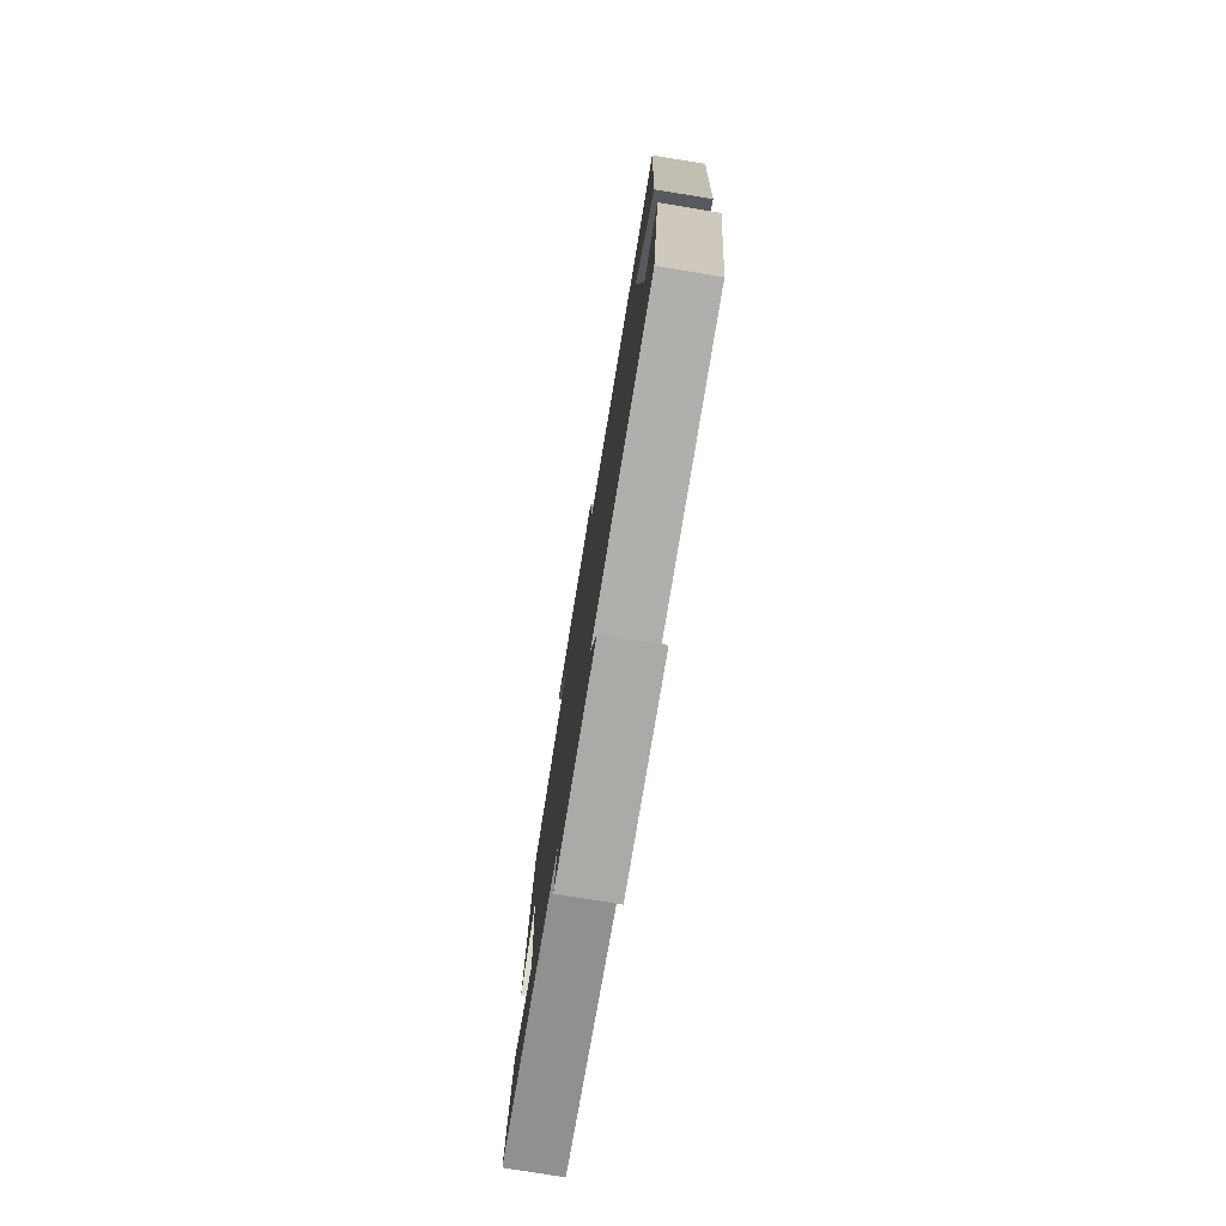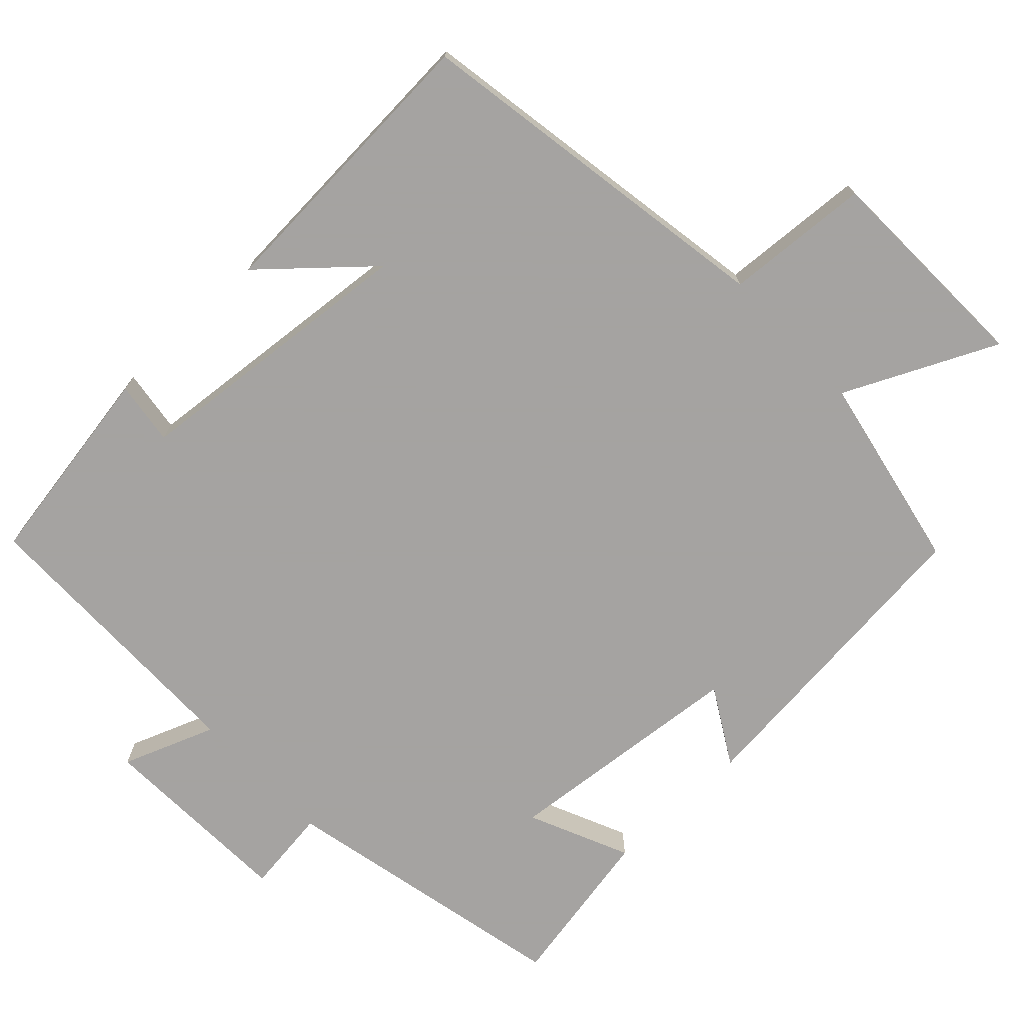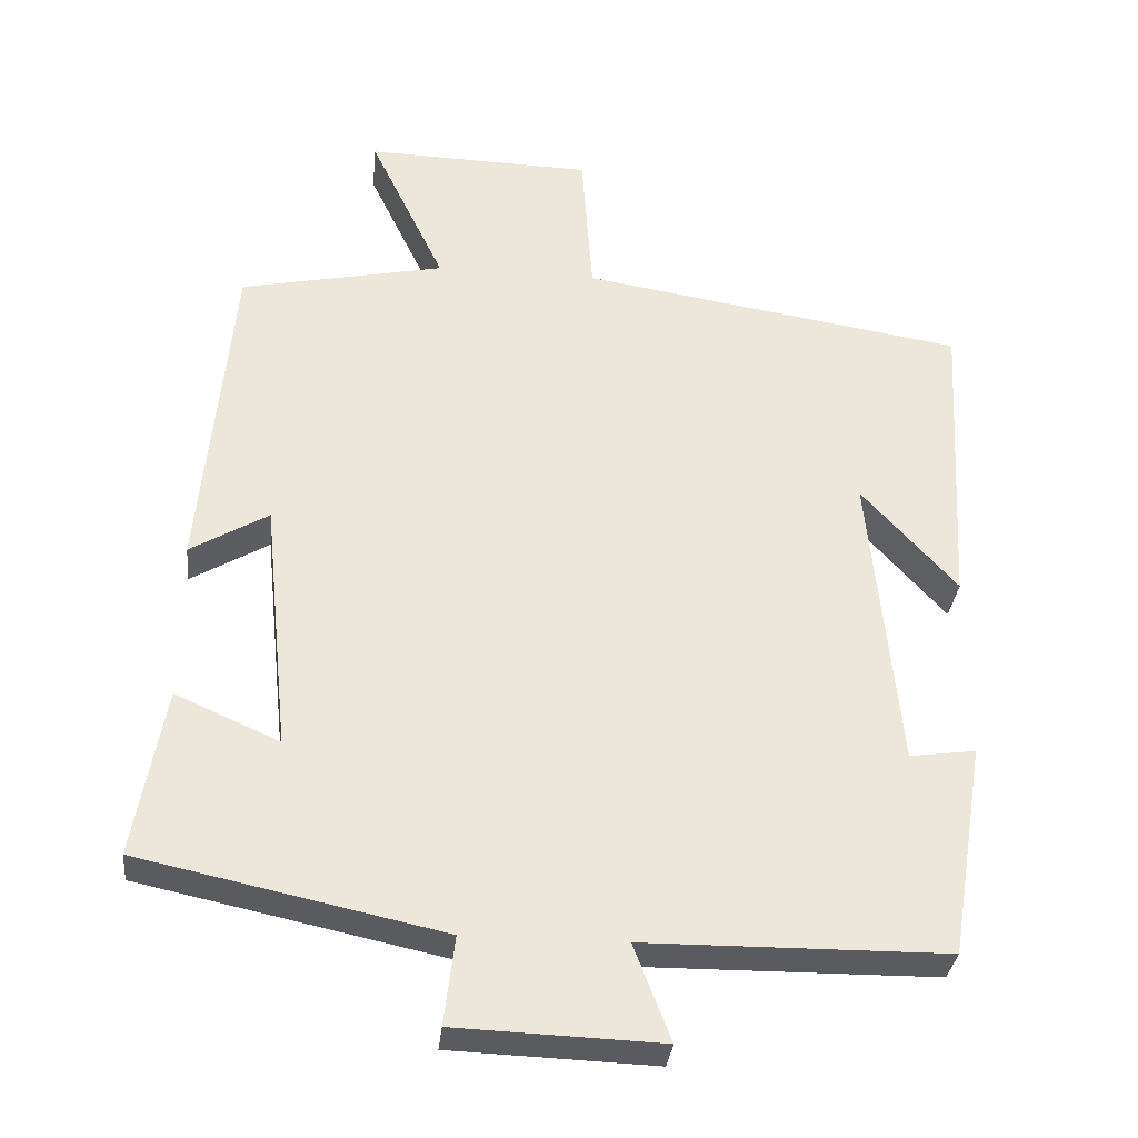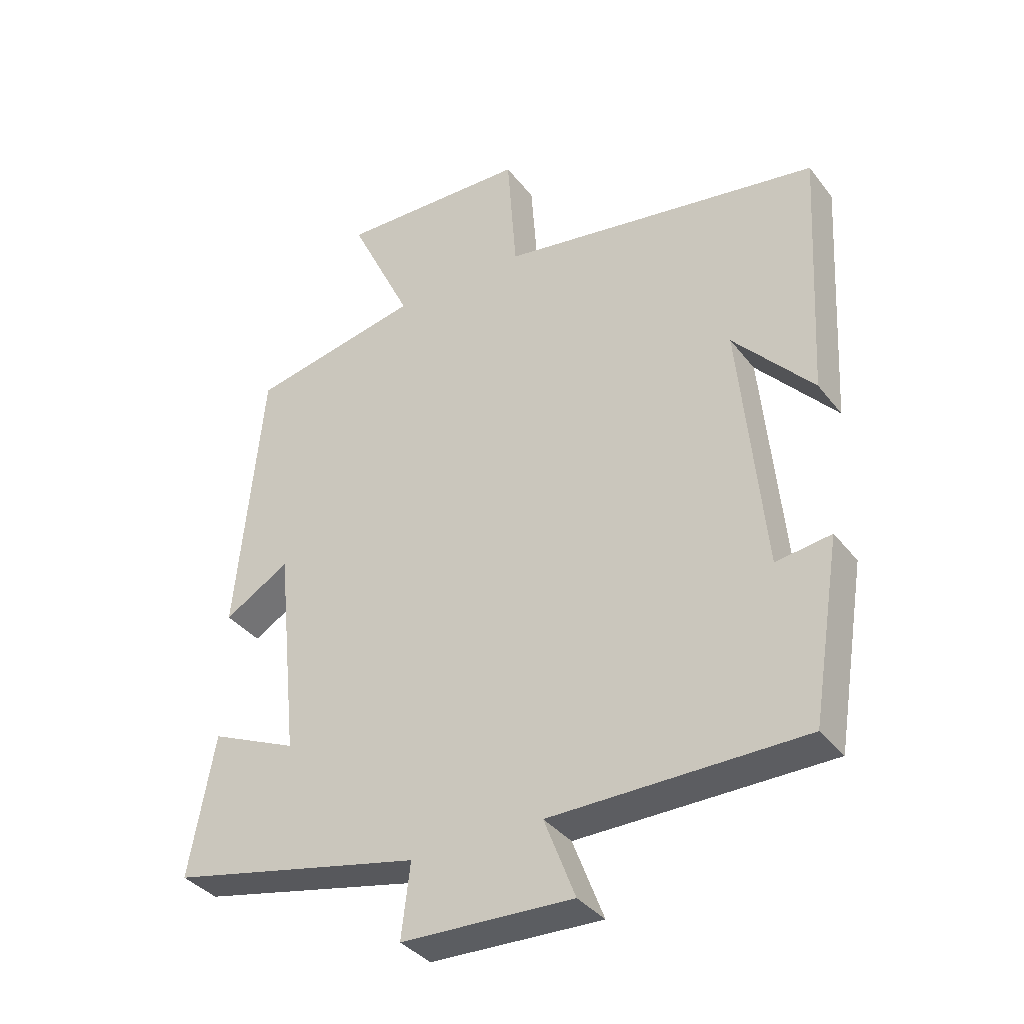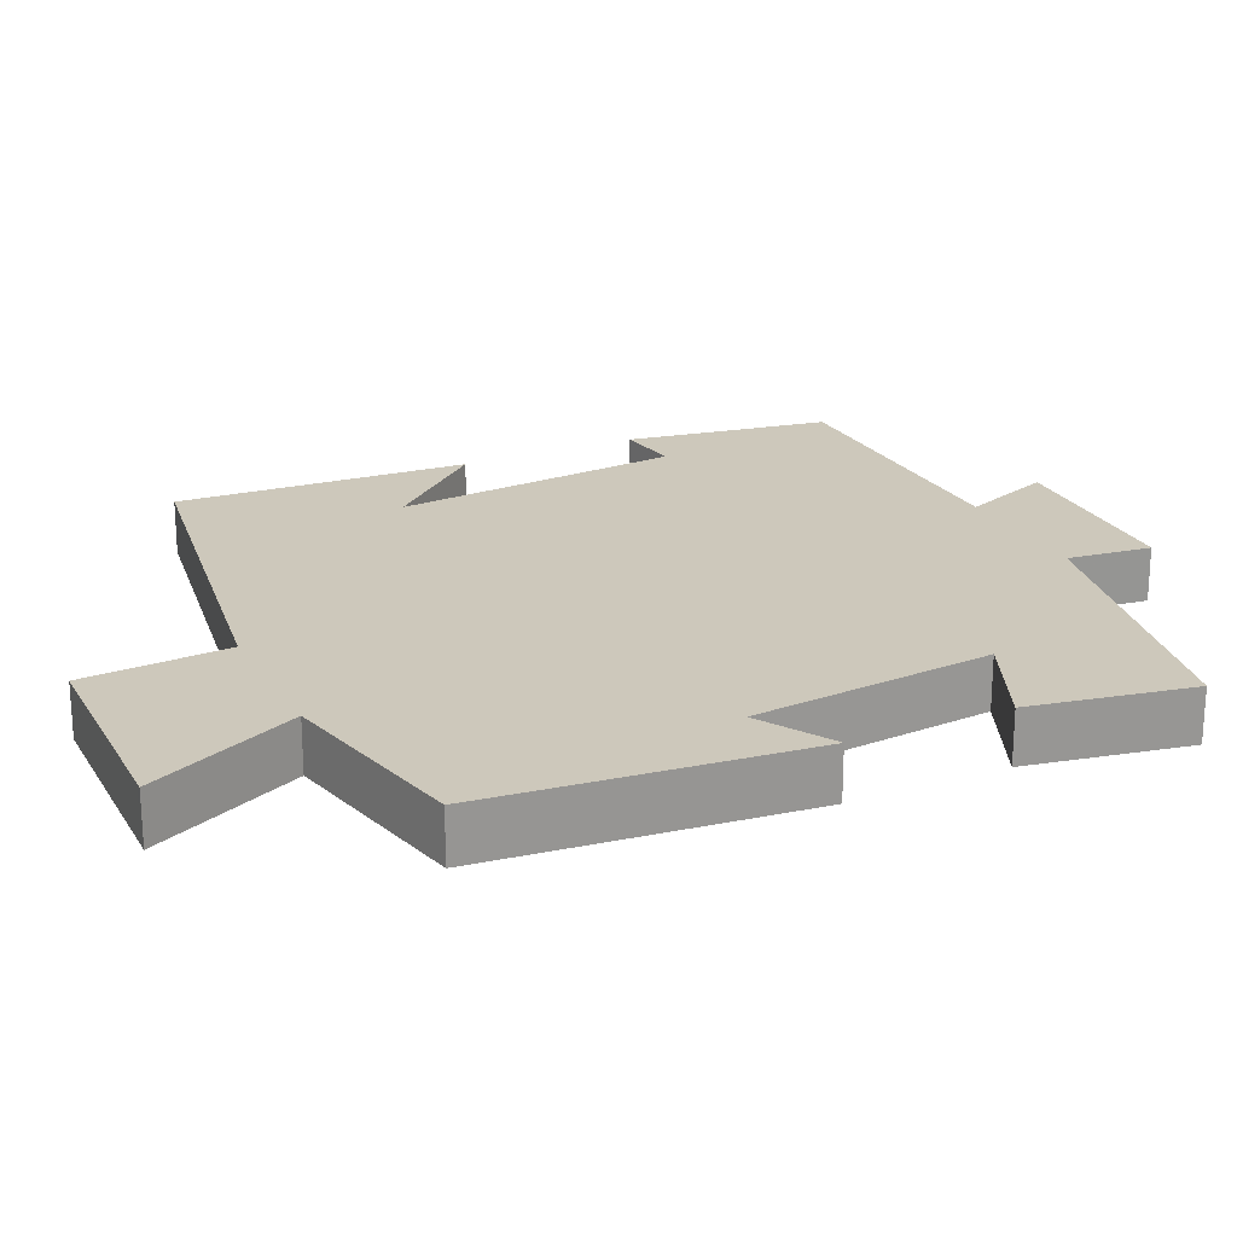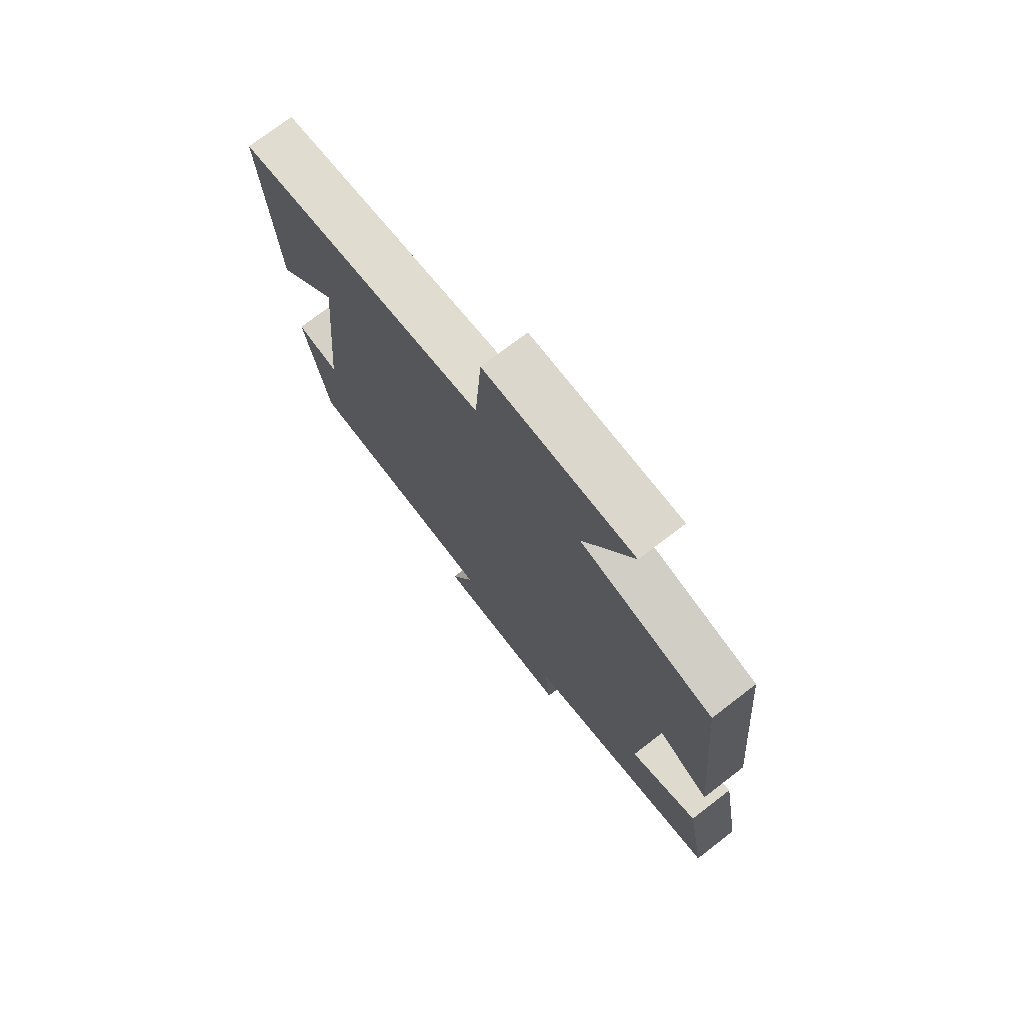
<metadata>
{"format":"obj","ext":"obj","renderer":"f3d","projection":"perspective","resolution":1024,"background":"white","views":[{"elev":-77.9,"azim":-99.3,"up":"+Z"},{"elev":-73.1,"azim":-46.5,"up":"+Y"},{"elev":-32.6,"azim":174.2,"up":"+Z"},{"elev":-36.5,"azim":-147.2,"up":"+Z"},{"elev":21.9,"azim":64.5,"up":"+Y"},{"elev":74.2,"azim":52.5,"up":"+Z"}]}
</metadata>
<code>
v -0.522 0.07 0.42
v -0.02 0.07 0.5
v -0.006 0.07 0.697
v 0.29 0.07 0.705
v 0.192 0.07 0.5
v 0.459 0.07 0.445
v 0.5 0.07 0.015
v 0.398 0.07 0.075
v 0.364 0.07 -0.255
v 0.5 0.07 -0.195
v 0.54 0.07 -0.415
v 0.145 0.07 -0.5
v 0.159 0.07 -0.615
v -0.109 0.07 -0.625
v -0.061 0.07 -0.5
v -0.455 0.07 -0.497
v -0.5 0.07 -0.22
v -0.414 0.07 -0.232
v -0.376 0.07 0.162
v -0.5 0.07 0.024
v -0.522 0 0.42
v -0.02 0 0.5
v -0.006 0 0.697
v 0.29 0 0.705
v 0.192 0 0.5
v 0.459 0 0.445
v 0.5 0 0.015
v 0.398 0 0.075
v 0.364 0 -0.255
v 0.5 0 -0.195
v 0.54 0 -0.415
v 0.145 0 -0.5
v 0.159 0 -0.615
v -0.109 0 -0.625
v -0.061 0 -0.5
v -0.455 0 -0.497
v -0.5 0 -0.22
v -0.414 0 -0.232
v -0.376 0 0.162
v -0.5 0 0.024
f 19 20 1
f 15 16 17 18
f 15 18 19
f 12 13 14 15
f 12 15 19
f 9 10 11 12
f 8 9 12 19
f 5 6 7 8
f 5 8 19 1
f 2 3 4 5
f 1 2 5
f 21 40 39
f 38 37 36 35
f 39 38 35
f 35 34 33 32
f 39 35 32
f 32 31 30 29
f 39 32 29 28
f 28 27 26 25
f 21 39 28 25
f 25 24 23 22
f 25 22 21
f 1 21 22 2
f 2 22 23 3
f 3 23 24 4
f 4 24 25 5
f 5 25 26 6
f 6 26 27 7
f 7 27 28 8
f 8 28 29 9
f 9 29 30 10
f 10 30 31 11
f 11 31 32 12
f 12 32 33 13
f 13 33 34 14
f 14 34 35 15
f 15 35 36 16
f 16 36 37 17
f 17 37 38 18
f 18 38 39 19
f 19 39 40 20
f 20 40 21 1

</code>
